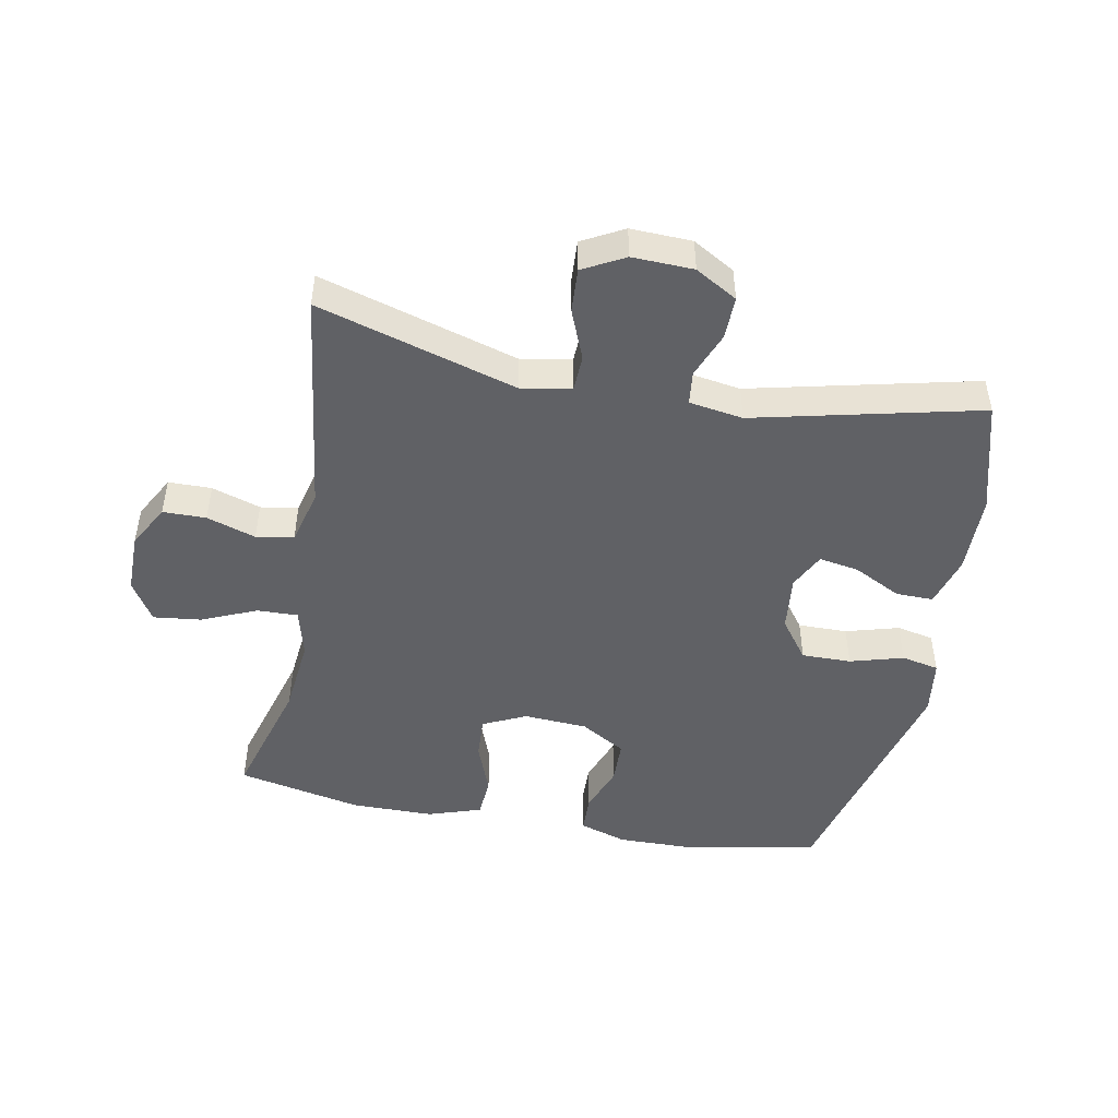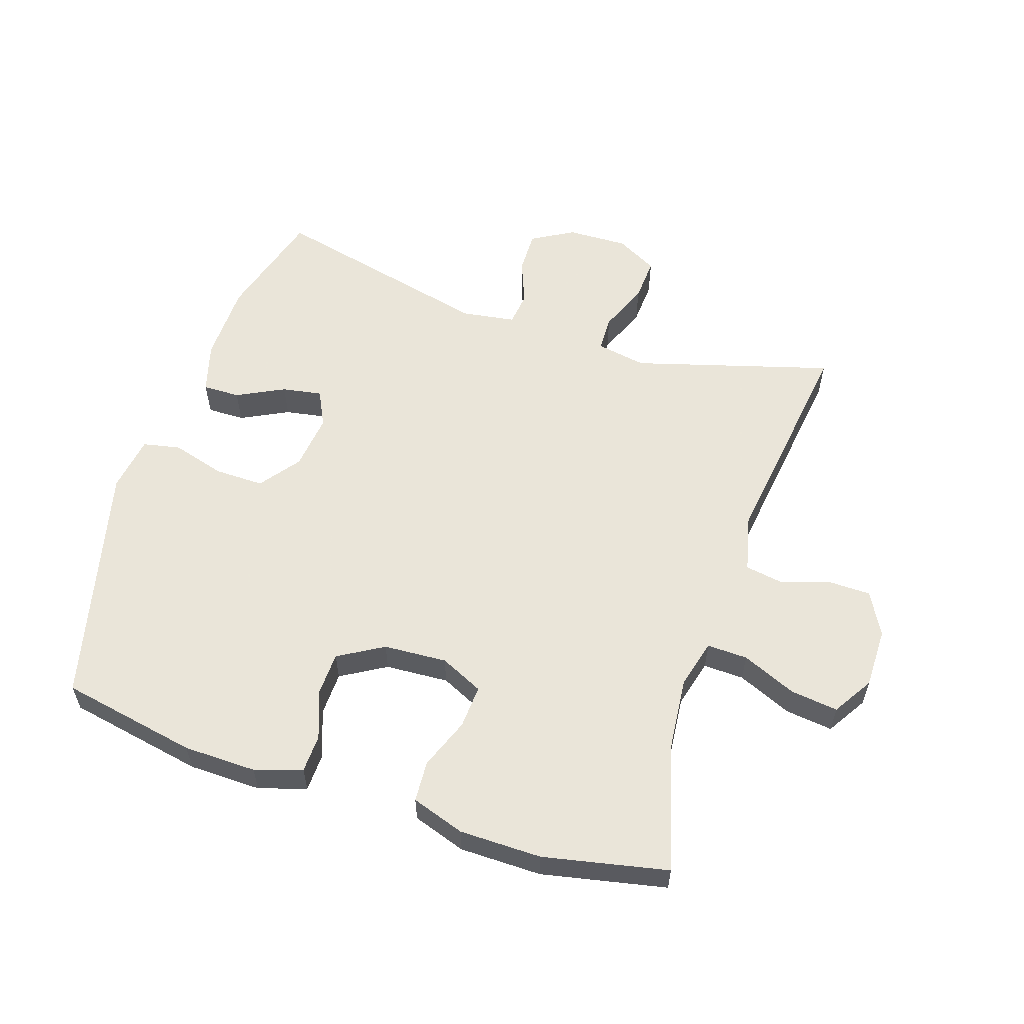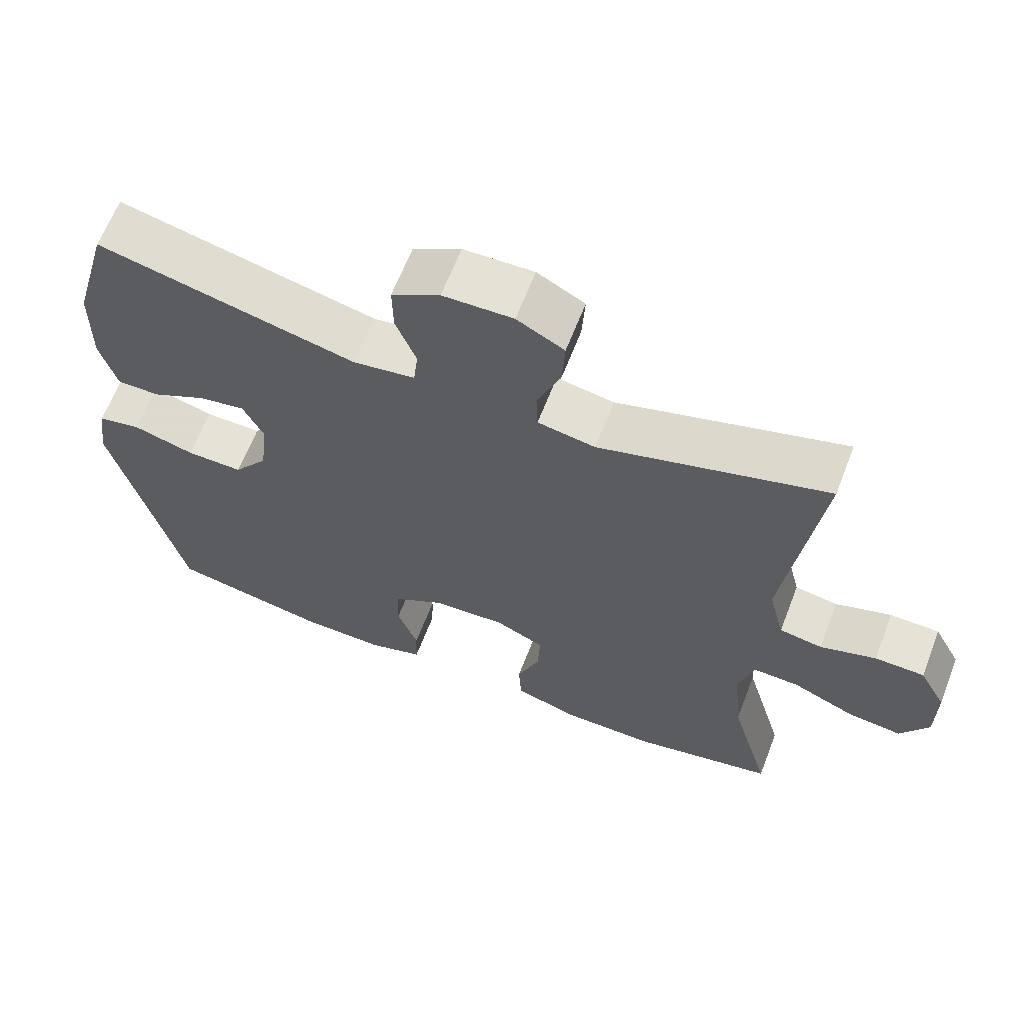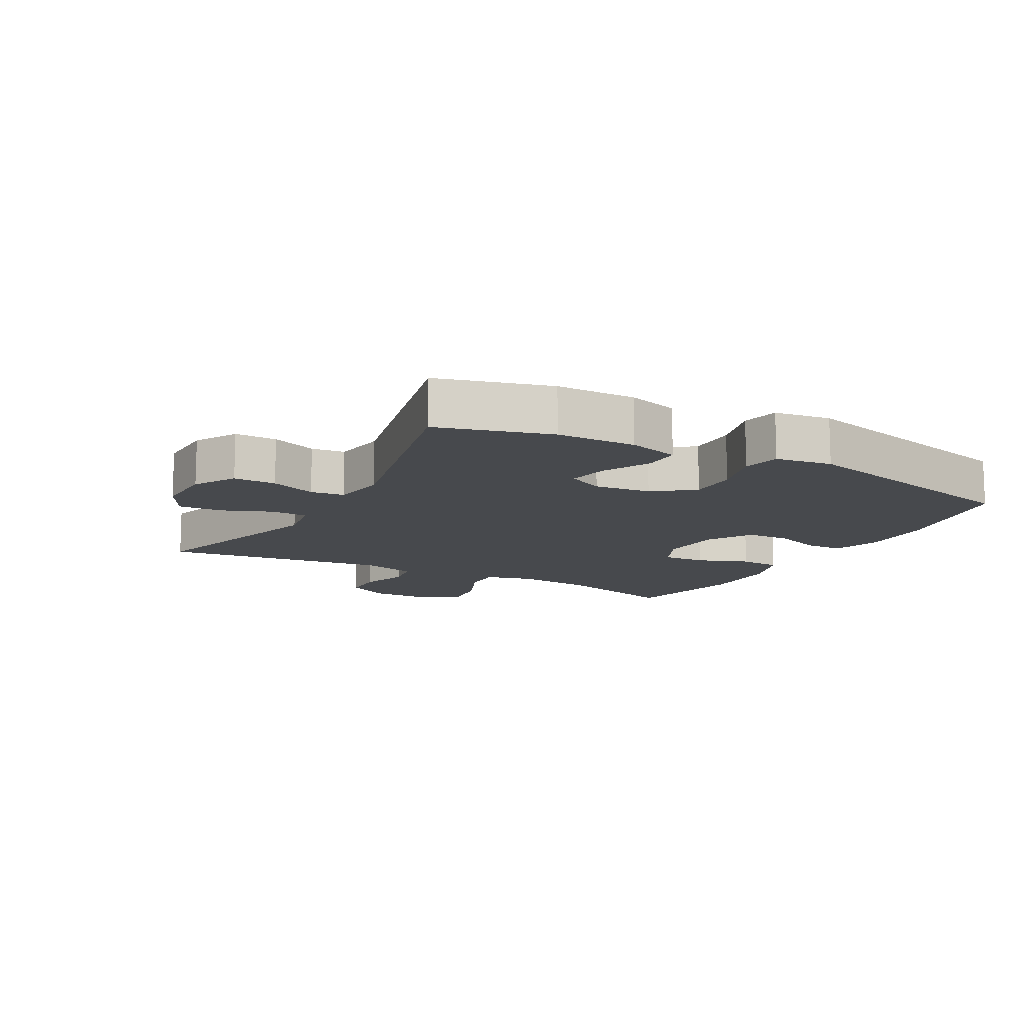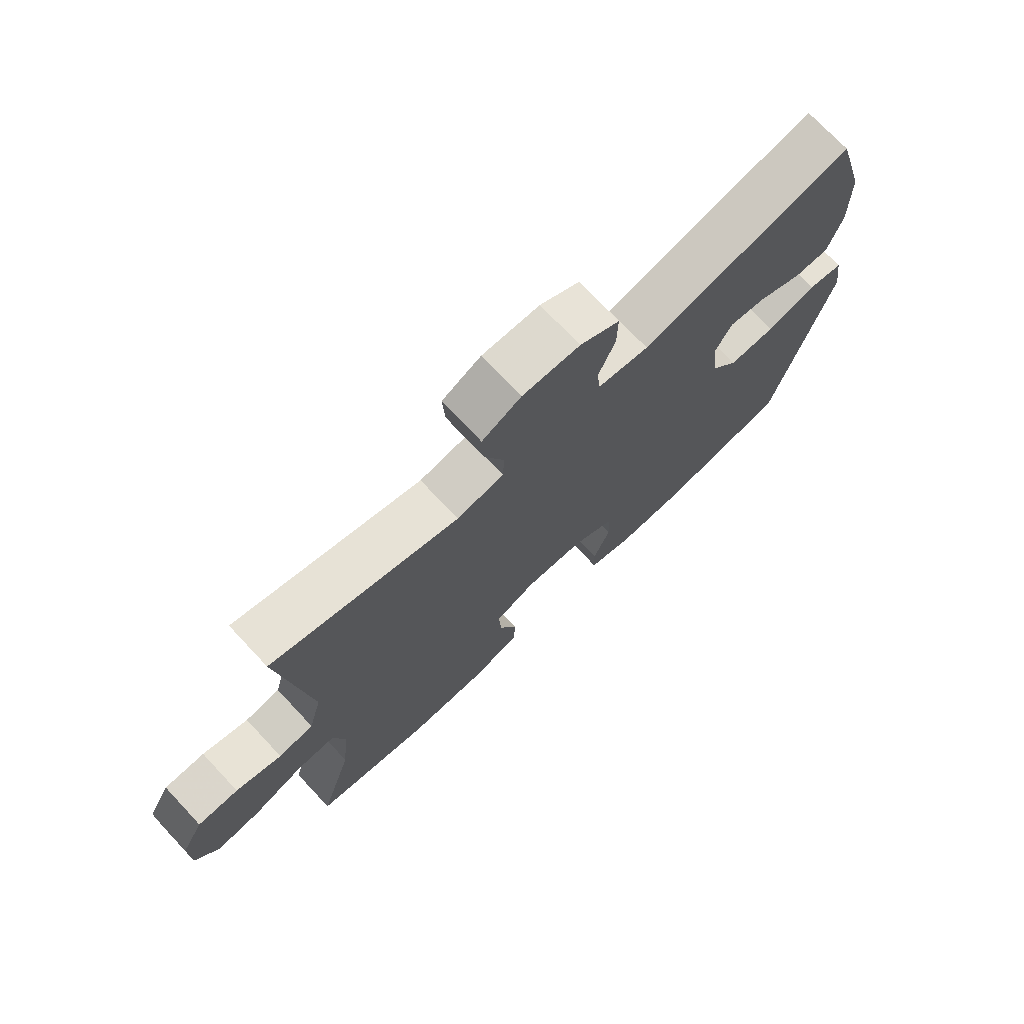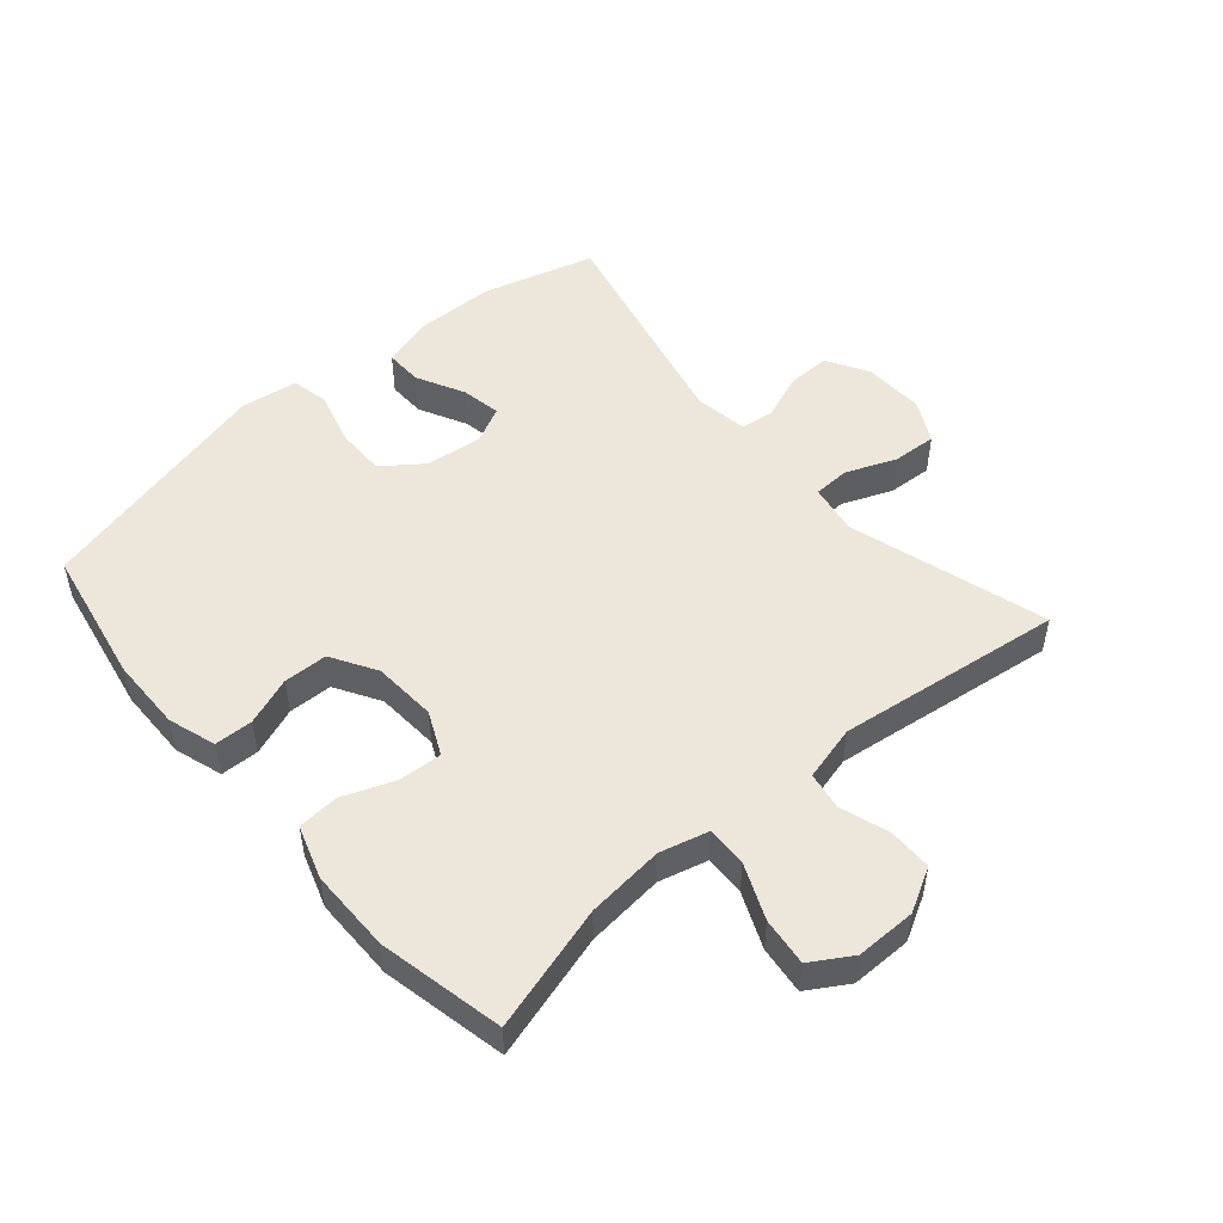
<metadata>
{"format":"obj","ext":"obj","renderer":"f3d","projection":"perspective","resolution":1024,"background":"white","views":[{"elev":-47.7,"azim":-10.9,"up":"+Y"},{"elev":57.7,"azim":-161.8,"up":"+Y"},{"elev":63.9,"azim":-158.9,"up":"+Z"},{"elev":-12.4,"azim":61.2,"up":"+Y"},{"elev":73.4,"azim":-43.2,"up":"+Z"},{"elev":50.5,"azim":-130.9,"up":"+Y"}]}
</metadata>
<code>
v -0.5 0.07 -0.5
v -0.444 0.07 -0.304
v -0.432 0.07 -0.182
v -0.452 0.07 -0.106
v -0.516 0.07 -0.108
v -0.602 0.07 -0.145
v -0.677 0.07 -0.154
v -0.716 0.07 -0.091
v -0.716 0.07 0.004
v -0.679 0.07 0.072
v -0.611 0.07 0.073
v -0.534 0.07 0.048
v -0.475 0.07 0.058
v -0.453 0.07 0.145
v -0.5 0.07 0.5
v -0.188 0.07 0.409
v -0.109 0.07 0.423
v -0.107 0.07 0.48
v -0.139 0.07 0.559
v -0.143 0.07 0.628
v -0.078 0.07 0.663
v 0.018 0.07 0.66
v 0.084 0.07 0.622
v 0.083 0.07 0.555
v 0.055 0.07 0.483
v 0.061 0.07 0.43
v 0.146 0.07 0.417
v 0.5 0.07 0.5
v 0.55 0.07 0.323
v 0.552 0.07 0.198
v 0.529 0.07 0.118
v 0.47 0.07 0.119
v 0.395 0.07 0.157
v 0.332 0.07 0.168
v 0.304 0.07 0.111
v 0.314 0.07 0.022
v 0.361 0.07 -0.041
v 0.439 0.07 -0.04
v 0.523 0.07 -0.016
v 0.582 0.07 -0.028
v 0.595 0.07 -0.117
v 0.5 0.07 -0.5
v 0.284 0.07 -0.541
v 0.169 0.07 -0.543
v 0.094 0.07 -0.519
v 0.092 0.07 -0.459
v 0.12 0.07 -0.383
v 0.118 0.07 -0.314
v 0.047 0.07 -0.272
v -0.053 0.07 -0.266
v -0.121 0.07 -0.298
v -0.117 0.07 -0.366
v -0.086 0.07 -0.447
v -0.09 0.07 -0.512
v -0.174 0.07 -0.54
v -0.304 0.07 -0.541
v -0.5 0 -0.5
v -0.444 0 -0.304
v -0.432 0 -0.182
v -0.452 0 -0.106
v -0.516 0 -0.108
v -0.602 0 -0.145
v -0.677 0 -0.154
v -0.716 0 -0.091
v -0.716 0 0.004
v -0.679 0 0.072
v -0.611 0 0.073
v -0.534 0 0.048
v -0.475 0 0.058
v -0.453 0 0.145
v -0.5 0 0.5
v -0.188 0 0.409
v -0.109 0 0.423
v -0.107 0 0.48
v -0.139 0 0.559
v -0.143 0 0.628
v -0.078 0 0.663
v 0.018 0 0.66
v 0.084 0 0.622
v 0.083 0 0.555
v 0.055 0 0.483
v 0.061 0 0.43
v 0.146 0 0.417
v 0.5 0 0.5
v 0.55 0 0.323
v 0.552 0 0.198
v 0.529 0 0.118
v 0.47 0 0.119
v 0.395 0 0.157
v 0.332 0 0.168
v 0.304 0 0.111
v 0.314 0 0.022
v 0.361 0 -0.041
v 0.439 0 -0.04
v 0.523 0 -0.016
v 0.582 0 -0.028
v 0.595 0 -0.117
v 0.5 0 -0.5
v 0.284 0 -0.541
v 0.169 0 -0.543
v 0.094 0 -0.519
v 0.092 0 -0.459
v 0.12 0 -0.383
v 0.118 0 -0.314
v 0.047 0 -0.272
v -0.053 0 -0.266
v -0.121 0 -0.298
v -0.117 0 -0.366
v -0.086 0 -0.447
v -0.09 0 -0.512
v -0.174 0 -0.54
v -0.304 0 -0.541
f 55 56 1 2
f 52 53 54 55
f 51 52 55 2
f 50 51 2 3
f 49 50 3 4
f 44 45 46 47
f 44 47 48
f 43 44 48
f 42 43 48
f 41 42 48 49
f 38 39 40 41
f 37 38 41 49
f 30 31 32 33
f 30 33 34
f 27 28 29 30
f 26 27 30 34
f 22 23 24 25
f 22 25 26
f 21 22 26
f 18 19 20 21
f 17 18 21 26
f 16 17 26 34
f 14 15 16 34
f 9 10 11 12
f 9 12 13
f 8 9 13
f 5 6 7 8
f 4 5 8 13
f 36 37 49 4
f 13 14 34 35
f 4 13 35 36
f 58 57 112 111
f 111 110 109 108
f 58 111 108 107
f 59 58 107 106
f 60 59 106 105
f 103 102 101 100
f 104 103 100
f 104 100 99
f 104 99 98
f 105 104 98 97
f 97 96 95 94
f 105 97 94 93
f 89 88 87 86
f 90 89 86
f 86 85 84 83
f 90 86 83 82
f 81 80 79 78
f 82 81 78
f 82 78 77
f 77 76 75 74
f 82 77 74 73
f 90 82 73 72
f 90 72 71 70
f 68 67 66 65
f 69 68 65
f 69 65 64
f 64 63 62 61
f 69 64 61 60
f 60 105 93 92
f 91 90 70 69
f 92 91 69 60
f 1 57 58 2
f 2 58 59 3
f 3 59 60 4
f 4 60 61 5
f 5 61 62 6
f 6 62 63 7
f 7 63 64 8
f 8 64 65 9
f 9 65 66 10
f 10 66 67 11
f 11 67 68 12
f 12 68 69 13
f 13 69 70 14
f 14 70 71 15
f 15 71 72 16
f 16 72 73 17
f 17 73 74 18
f 18 74 75 19
f 19 75 76 20
f 20 76 77 21
f 21 77 78 22
f 22 78 79 23
f 23 79 80 24
f 24 80 81 25
f 25 81 82 26
f 26 82 83 27
f 27 83 84 28
f 28 84 85 29
f 29 85 86 30
f 30 86 87 31
f 31 87 88 32
f 32 88 89 33
f 33 89 90 34
f 34 90 91 35
f 35 91 92 36
f 36 92 93 37
f 37 93 94 38
f 38 94 95 39
f 39 95 96 40
f 40 96 97 41
f 41 97 98 42
f 42 98 99 43
f 43 99 100 44
f 44 100 101 45
f 45 101 102 46
f 46 102 103 47
f 47 103 104 48
f 48 104 105 49
f 49 105 106 50
f 50 106 107 51
f 51 107 108 52
f 52 108 109 53
f 53 109 110 54
f 54 110 111 55
f 55 111 112 56
f 56 112 57 1

</code>
